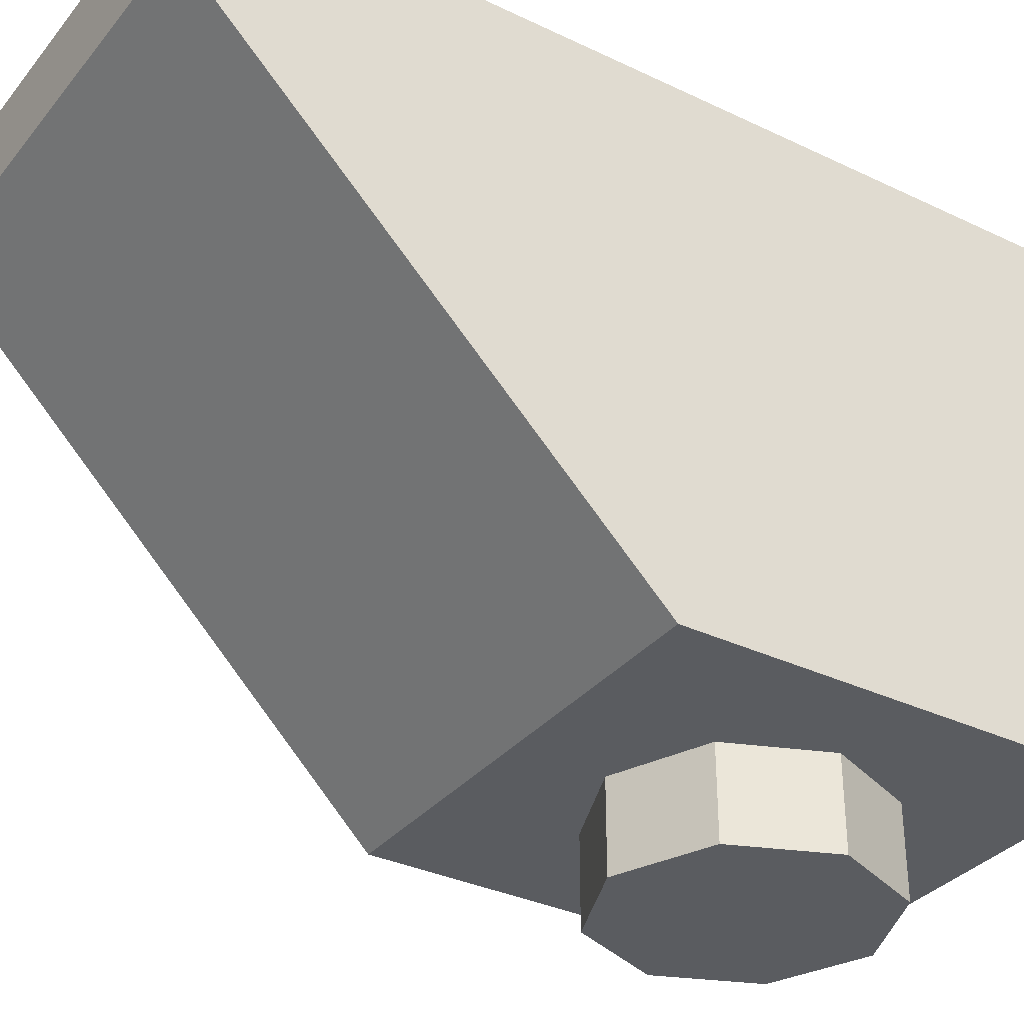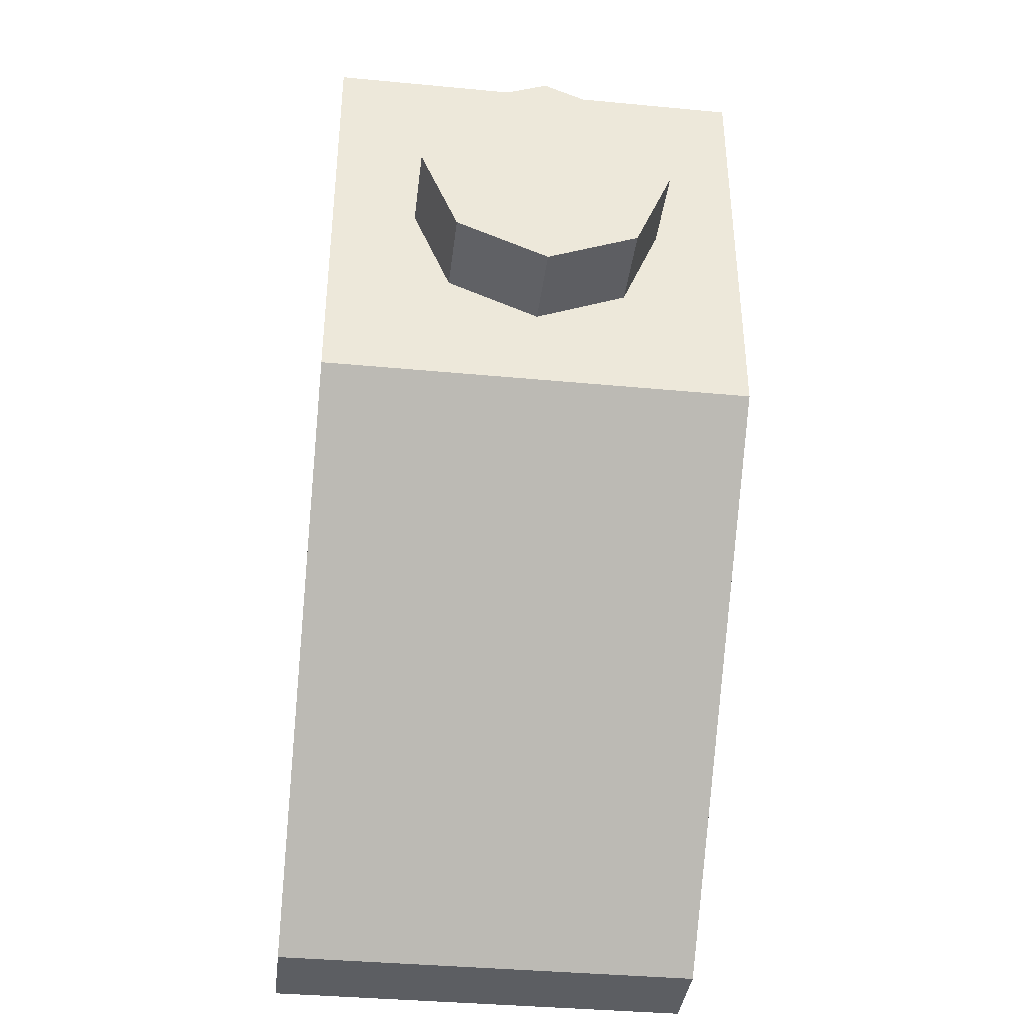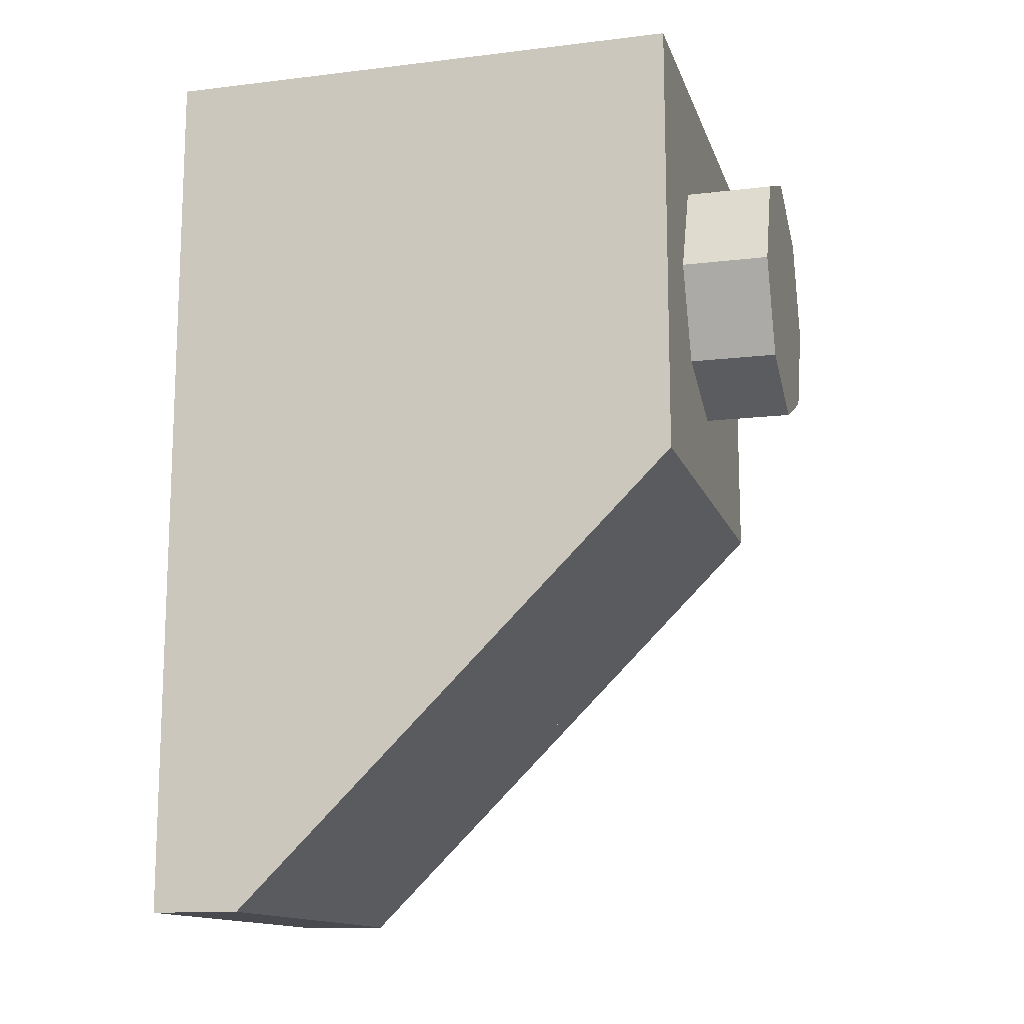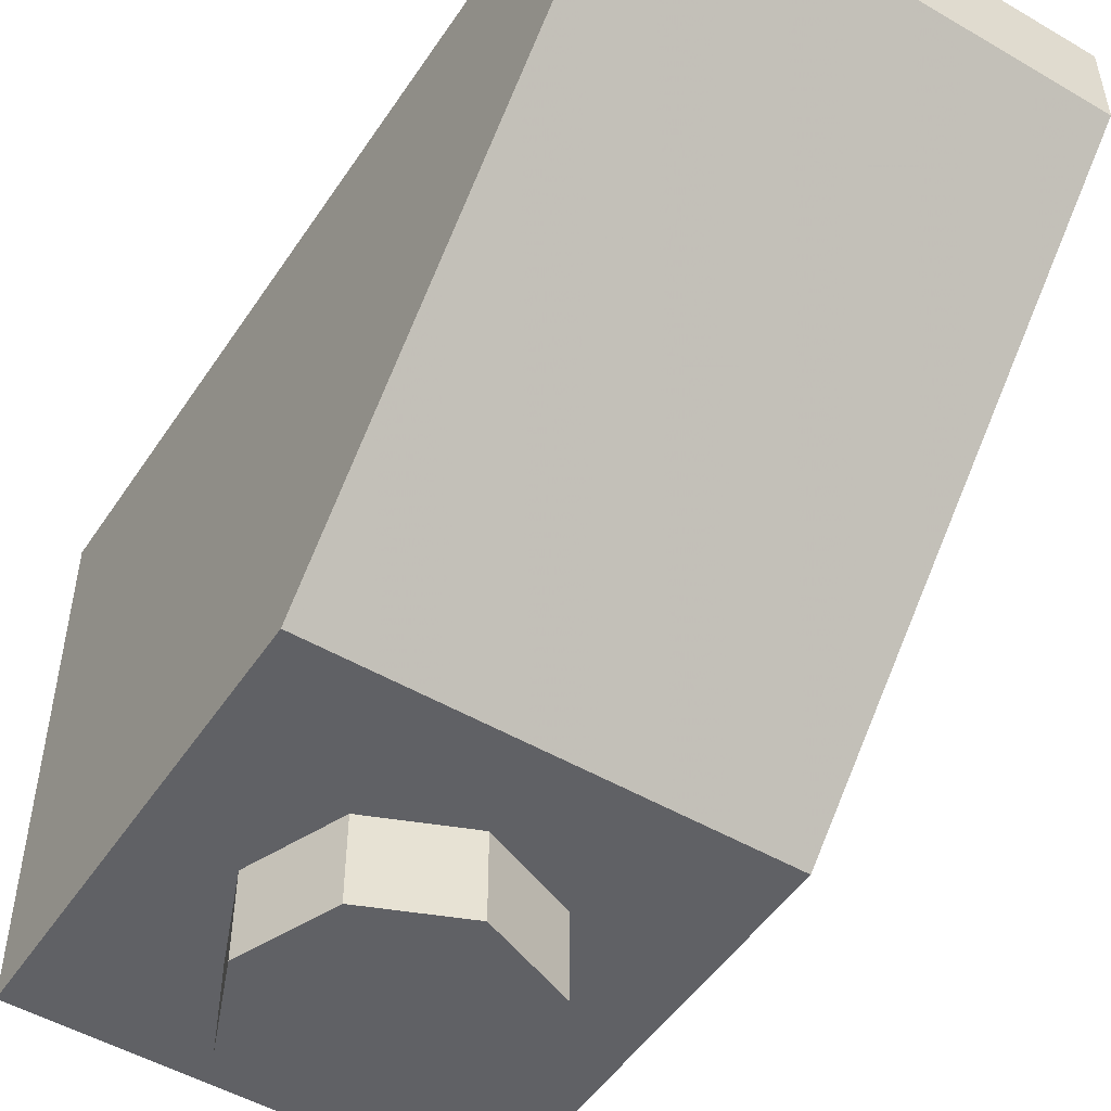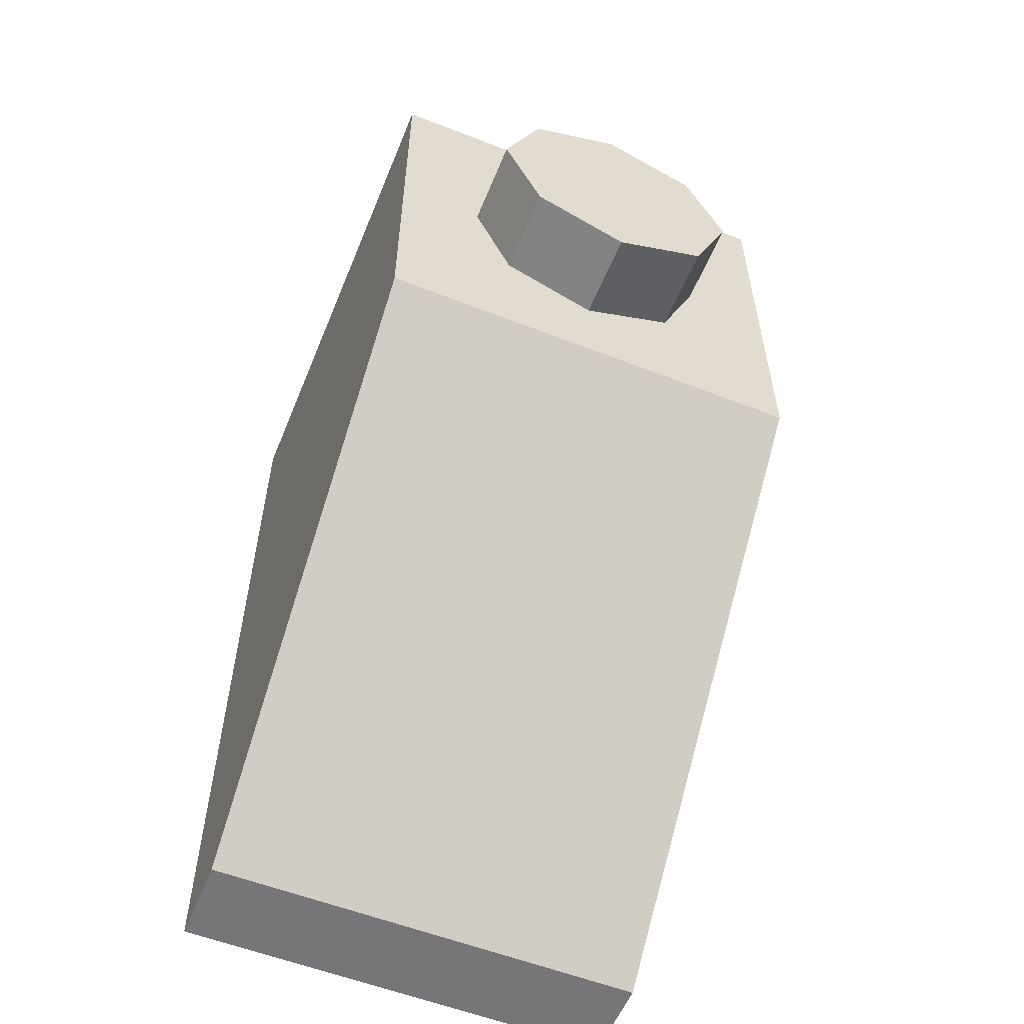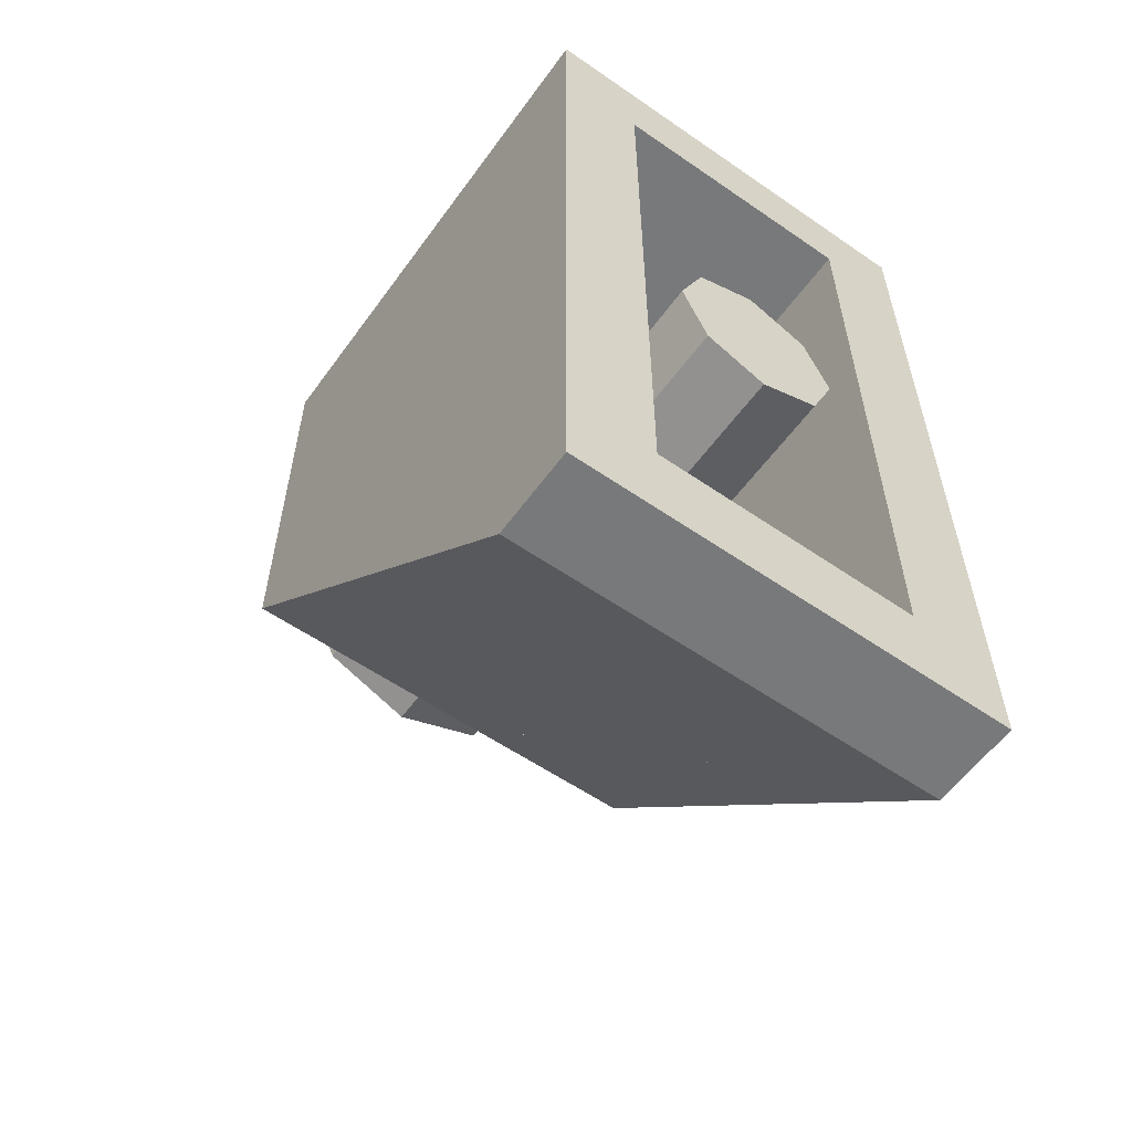
<metadata>
{"format":"obj","ext":"obj","renderer":"f3d","projection":"perspective","resolution":1024,"background":"white","views":[{"elev":-33.7,"azim":-123.0,"up":"+Y"},{"elev":-38.2,"azim":-6.8,"up":"+Z"},{"elev":-13.6,"azim":-74.9,"up":"+Z"},{"elev":-50.3,"azim":147.4,"up":"+Y"},{"elev":-56.9,"azim":-22.2,"up":"+Z"},{"elev":-57.7,"azim":144.4,"up":"+Z"}]}
</metadata>
<code>
v 0 1.2 -0.5
v 0.2 1.2 -0.5
v 0.1414 1.2 -0.3586
v 0 1.2 -0.5
v 0.1414 1.2 -0.3586
v 0 1.2 -0.3
v 0 1.2 -0.5
v 0 1.2 -0.3
v -0.1414 1.2 -0.3586
v 0 1.2 -0.5
v -0.1414 1.2 -0.3586
v -0.2 1.2 -0.5
v 0 1.2 -0.5
v -0.2 1.2 -0.5
v -0.1414 1.2 -0.6414
v 0 1.2 -0.5
v -0.1414 1.2 -0.6414
v 0 1.2 -0.7
v 0 1.2 -0.5
v 0 1.2 -0.7
v 0.1414 1.2 -0.6414
v 0 1.2 -0.5
v 0.1414 1.2 -0.6414
v 0.2 1.2 -0.5
v 0.1414 1.2 -0.3586
v 0.2 1.2 -0.5
v 0.2 1 -0.5
v 0.1414 1 -0.3586
v 0 1.2 -0.3
v 0.1414 1.2 -0.3586
v 0.1414 1 -0.3586
v 0 1 -0.3
v -0.1414 1.2 -0.3586
v 0 1.2 -0.3
v 0 1 -0.3
v -0.1414 1 -0.3586
v -0.2 1.2 -0.5
v -0.1414 1.2 -0.3586
v -0.1414 1 -0.3586
v -0.2 1 -0.5
v -0.1414 1.2 -0.6414
v -0.2 1.2 -0.5
v -0.2 1 -0.5
v -0.1414 1 -0.6414
v 0 1.2 -0.7
v -0.1414 1.2 -0.6414
v -0.1414 1 -0.6414
v 0 1 -0.7
v 0.1414 1.2 -0.6414
v 0 1.2 -0.7
v 0 1 -0.7
v 0.1414 1 -0.6414
v 0.2 1.2 -0.5
v 0.1414 1.2 -0.6414
v 0.1414 1 -0.6414
v 0.2 1 -0.5
v 0.1414 0.4 -0.6414
v 0 0.4 -0.7
v 0.1414 0.3414 -0.6414
v 0.2 0.4 -0.5
v 0.1414 0.4 -0.6414
v 0.1414 0.3414 -0.6414
v 0.2 0.2 -0.5
v -0.1414 0.4 -0.6414
v 0 0.4 -0.7
v -0.1414 0.3414 -0.6414
v -0.2 0.4 -0.5
v -0.1414 0.4 -0.6414
v -0.1414 0.3414 -0.6414
v -0.2 0.2 -0.5
v 0.1414 0.2 -0.3586
v 0.2 0.2 -0.5
v 0.2 1 -0.5
v 0.1414 1 -0.3586
v 0 0.2 -0.3
v 0.1414 0.2 -0.3586
v 0.1414 1 -0.3586
v 0 1 -0.3
v -0.1414 0.2 -0.3586
v 0 0.2 -0.3
v 0 1 -0.3
v -0.1414 1 -0.3586
v -0.2 0.2 -0.5
v -0.1414 0.2 -0.3586
v -0.1414 1 -0.3586
v -0.2 1 -0.5
v 0.1414 0.4 -0.6414
v 0.2 0.4 -0.5
v 0.2 1 -0.5
v 0.1414 1 -0.6414
v 0 0.4 -0.7
v 0.1414 0.4 -0.6414
v 0.1414 1 -0.6414
v 0 1 -0.7
v -0.1414 0.4 -0.6414
v 0 0.4 -0.7
v 0 1 -0.7
v -0.1414 1 -0.6414
v -0.2 0.4 -0.5
v -0.1414 0.4 -0.6414
v -0.1414 1 -0.6414
v -0.2 1 -0.5
v 0.5 1.2 0.5
v 0.3 1.2 0.3
v -0.3 1.2 0.3
v -0.5 1.2 0.5
v -0.5 1.2 0.5
v -0.3 1.2 0.3
v -0.3 1.2 -1.3
v -0.5 1.2 -1.5
v -0.5 1.2 -1.5
v -0.3 1.2 -1.3
v 0.3 1.2 -1.3
v 0.5 1.2 -1.5
v 0.5 1.2 -1.5
v 0.3 1.2 -1.3
v 0.3 1.2 0.3
v 0.5 1.2 0.5
v 0.3 0.2 0.3
v 0.3 0.2 -0.5
v -0.3 0.2 -0.5
v -0.3 0.2 0.3
v 0.5 0 -0.5
v 0.5 0 0.5
v -0.5 0 0.5
v -0.5 0 -0.5
v -0.5 1.2 0.5
v -0.5 0 0.5
v 0.5 0 0.5
v 0.5 1.2 0.5
v 0.3 1.2 0.3
v 0.3 0.2 0.3
v -0.3 0.2 0.3
v -0.3 1.2 0.3
v 0.3 1 -1.3
v 0.3 1.2 -1.3
v -0.3 1.2 -1.3
v -0.3 1 -1.3
v 0.5 1.2 -1.5
v 0.5 1 -1.5
v -0.5 1 -1.5
v -0.5 1.2 -1.5
v 0.5 1.2 0.5
v 0.5 0 0.5
v 0.5 1 -1.5
v 0.5 1.2 -1.5
v 0.5 0 0.5
v 0.5 0 -0.5
v 0.5 1 -1.5
v 0.3 1 -1.3
v 0.3 0.2 0.3
v 0.3 1.2 0.3
v 0.3 1.2 -1.3
v 0.3 1 -1.3
v 0.3 0.2 -0.5
v 0.3 0.2 0.3
v -0.3 1.2 0.3
v -0.3 0.2 0.3
v -0.3 1 -1.3
v -0.3 1.2 -1.3
v -0.3 0.2 0.3
v -0.3 0.2 -0.5
v -0.3 1 -1.3
v -0.5 1 -1.5
v -0.5 0 0.5
v -0.5 1.2 0.5
v -0.5 1.2 -1.5
v -0.5 1 -1.5
v -0.5 0 -0.5
v -0.5 0 0.5
v -0.3 0.2 -0.5
v 0.3 0.2 -0.5
v 0.3 1 -1.3
v -0.3 1 -1.3
v 0.2121 0 0.2121
v 0.3 0 0
v 0.3 -0.2 0
v 0.2121 -0.2 0.2121
v 0 0 0.3
v 0.2121 0 0.2121
v 0.2121 -0.2 0.2121
v 0 -0.2 0.3
v -0.2121 0 0.2121
v 0 0 0.3
v 0 -0.2 0.3
v -0.2121 -0.2 0.2121
v -0.3 0 0
v -0.2121 0 0.2121
v -0.2121 -0.2 0.2121
v -0.3 -0.2 0
v -0.2121 0 -0.2121
v -0.3 0 0
v -0.3 -0.2 0
v -0.2121 -0.2 -0.2121
v 0 0 -0.3
v -0.2121 0 -0.2121
v -0.2121 -0.2 -0.2121
v 0 -0.2 -0.3
v 0.2121 0 -0.2121
v 0 0 -0.3
v 0 -0.2 -0.3
v 0.2121 -0.2 -0.2121
v 0.3 0 0
v 0.2121 0 -0.2121
v 0.2121 -0.2 -0.2121
v 0.3 -0.2 0
v 0 -0.2 0
v 0.3 -0.2 0
v 0.2121 -0.2 0.2121
v 0 -0.2 0
v 0.2121 -0.2 0.2121
v 0 -0.2 0.3
v 0 -0.2 0
v 0 -0.2 0.3
v -0.2121 -0.2 0.2121
v 0 -0.2 0
v -0.2121 -0.2 0.2121
v -0.3 -0.2 0
v 0 -0.2 0
v -0.3 -0.2 0
v -0.2121 -0.2 -0.2121
v 0 -0.2 0
v -0.2121 -0.2 -0.2121
v 0 -0.2 -0.3
v 0 -0.2 0
v 0 -0.2 -0.3
v 0.2121 -0.2 -0.2121
v 0 -0.2 0
v 0.2121 -0.2 -0.2121
v 0.3 -0.2 0
v -0.4 0.1429 -0.6429
v -0.4 0.2857 -0.7857
v -0.2 0.2857 -0.7857
v -0.2 0.1429 -0.6429
v -0.1 0.1429 -0.6429
v -0.1 0.2857 -0.7857
v 0.1 0.2857 -0.7857
v 0.1 0.1429 -0.6429
v 0.2 0.1429 -0.6429
v 0.2 0.2857 -0.7857
v 0.4 0.2857 -0.7857
v 0.4 0.1429 -0.6429
v -0.4 0.3572 -0.8571
v -0.4 0.5 -1
v -0.2 0.5 -1
v -0.2 0.3572 -0.8571
v -0.1 0.3572 -0.8571
v -0.1 0.5 -1
v 0.1 0.5 -1
v 0.1 0.3572 -0.8571
v 0.2 0.3572 -0.8571
v 0.2 0.5 -1
v 0.4 0.5 -1
v 0.4 0.3572 -0.8571
v -0.4 0.5714 -1.071
v -0.4 0.7143 -1.214
v -0.2 0.7143 -1.214
v -0.2 0.5714 -1.071
v -0.1 0.5714 -1.071
v -0.1 0.7143 -1.214
v 0.1 0.7143 -1.214
v 0.1 0.5714 -1.071
v 0.2 0.5714 -1.071
v 0.2 0.7143 -1.214
v 0.4 0.7143 -1.214
v 0.4 0.5714 -1.071
v -0.4 0.8214 -1.321
v -0.4 0.8929 -1.393
v -0.2 0.8929 -1.393
v -0.2 0.8214 -1.321
v -0.1 0.8214 -1.321
v -0.1 0.8929 -1.393
v 0.1 0.8929 -1.393
v 0.1 0.8214 -1.321
v 0.2 0.8214 -1.321
v 0.2 0.8929 -1.393
v 0.4 0.8929 -1.393
v 0.4 0.8214 -1.321
v -0.5 0 -0.5
v -0.4 0.1429 -0.6429
v 0.4 0.1429 -0.6429
v 0.5 0 -0.5
v 0.5 0 -0.5
v 0.4 0.1429 -0.6429
v 0.4 0.8929 -1.393
v 0.5 1 -1.5
v 0.5 1 -1.5
v 0.4 0.8929 -1.393
v -0.4 0.8929 -1.393
v -0.5 1 -1.5
v -0.5 1 -1.5
v -0.4 0.8929 -1.393
v -0.4 0.1429 -0.6429
v -0.5 0 -0.5
v -0.4 0.2857 -0.7857
v -0.4 0.3572 -0.8571
v 0.4 0.3572 -0.8571
v 0.4 0.2857 -0.7857
v -0.4 0.5 -1
v -0.4 0.5714 -1.071
v 0.4 0.5714 -1.071
v 0.4 0.5 -1
v -0.4 0.7143 -1.214
v -0.4 0.8214 -1.321
v 0.4 0.8214 -1.321
v 0.4 0.7143 -1.214
v -0.2 0.1429 -0.6429
v -0.2 0.8929 -1.393
v -0.1 0.8929 -1.393
v -0.1 0.1429 -0.6429
v 0.1 0.1429 -0.6429
v 0.1 0.8929 -1.393
v 0.2 0.8929 -1.393
v 0.2 0.1429 -0.6429
g mesh1687677
f 1 3 2
f 4 6 5
f 7 9 8
f 10 12 11
f 13 15 14
f 16 18 17
f 19 21 20
f 22 24 23
g mesh1687679
f 25 27 26
f 27 25 28
f 29 31 30
f 31 29 32
f 33 35 34
f 35 33 36
f 37 39 38
f 39 37 40
f 41 43 42
f 43 41 44
f 45 47 46
f 47 45 48
f 49 51 50
f 51 49 52
f 53 55 54
f 55 53 56
g mesh1687684
f 57 59 58
f 60 62 61
f 62 60 63
g mesh1687686
f 64 65 66
f 67 68 69
f 69 70 67
g mesh1687688
f 71 72 73
f 73 74 71
f 75 76 77
f 77 78 75
f 79 80 81
f 81 82 79
f 83 84 85
f 85 86 83
g mesh1687690
f 87 89 88
f 89 87 90
f 91 93 92
f 93 91 94
f 95 97 96
f 97 95 98
f 99 101 100
f 101 99 102
f 103 104 105
f 105 106 103
f 107 108 109
f 109 110 107
f 111 112 113
f 113 114 111
f 115 116 117
f 117 118 115
f 119 120 121
f 121 122 119
f 123 124 125
f 125 126 123
f 127 128 129
f 129 130 127
f 131 132 133
f 133 134 131
f 135 136 137
f 137 138 135
f 139 140 141
f 141 142 139
f 143 144 145
f 145 146 143
f 147 148 149
f 150 151 152
f 152 153 150
f 154 155 156
f 157 158 159
f 159 160 157
f 161 162 163
f 164 165 166
f 166 167 164
f 168 169 170
f 171 172 173
f 173 174 171
g mesh1687695
f 175 177 176
f 177 175 178
f 179 181 180
f 181 179 182
f 183 185 184
f 185 183 186
f 187 189 188
f 189 187 190
f 191 193 192
f 193 191 194
f 195 197 196
f 197 195 198
f 199 201 200
f 201 199 202
f 203 205 204
f 205 203 206
g mesh1687697
f 207 208 209
f 210 211 212
f 213 214 215
f 216 217 218
f 219 220 221
f 222 223 224
f 225 226 227
f 228 229 230
g mesh1687701
f 231 232 233
f 233 234 231
f 235 236 237
f 237 238 235
f 239 240 241
f 241 242 239
f 243 244 245
f 245 246 243
f 247 248 249
f 249 250 247
f 251 252 253
f 253 254 251
f 255 256 257
f 257 258 255
f 259 260 261
f 261 262 259
f 263 264 265
f 265 266 263
f 267 268 269
f 269 270 267
f 271 272 273
f 273 274 271
f 275 276 277
f 277 278 275
f 279 280 281
f 281 282 279
f 283 284 285
f 285 286 283
f 287 288 289
f 289 290 287
f 291 292 293
f 293 294 291
f 295 296 297
f 297 298 295
f 299 300 301
f 301 302 299
f 303 304 305
f 305 306 303
f 307 308 309
f 309 310 307
f 311 312 313
f 313 314 311

</code>
